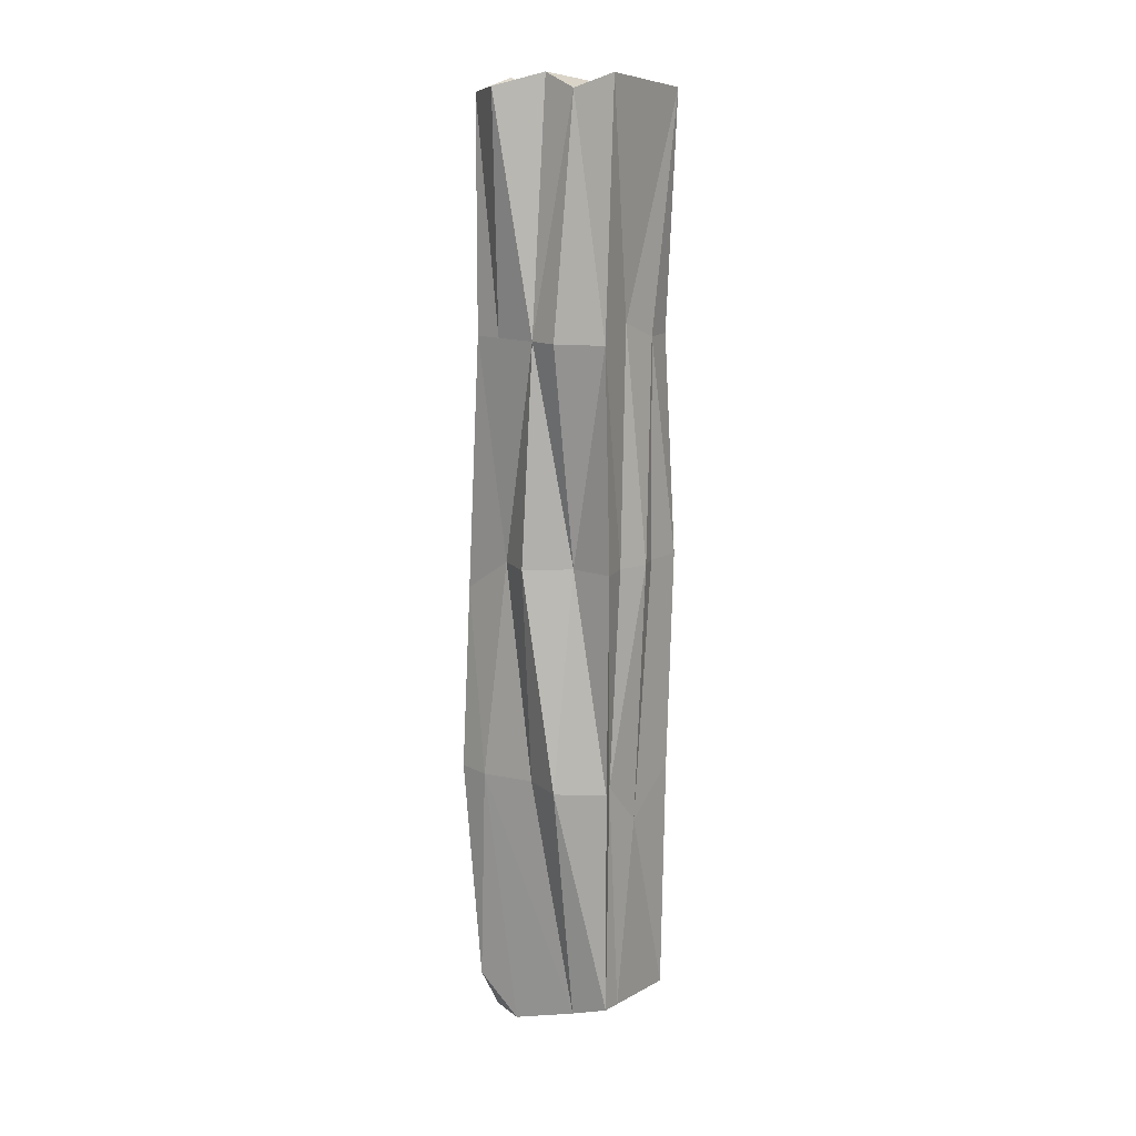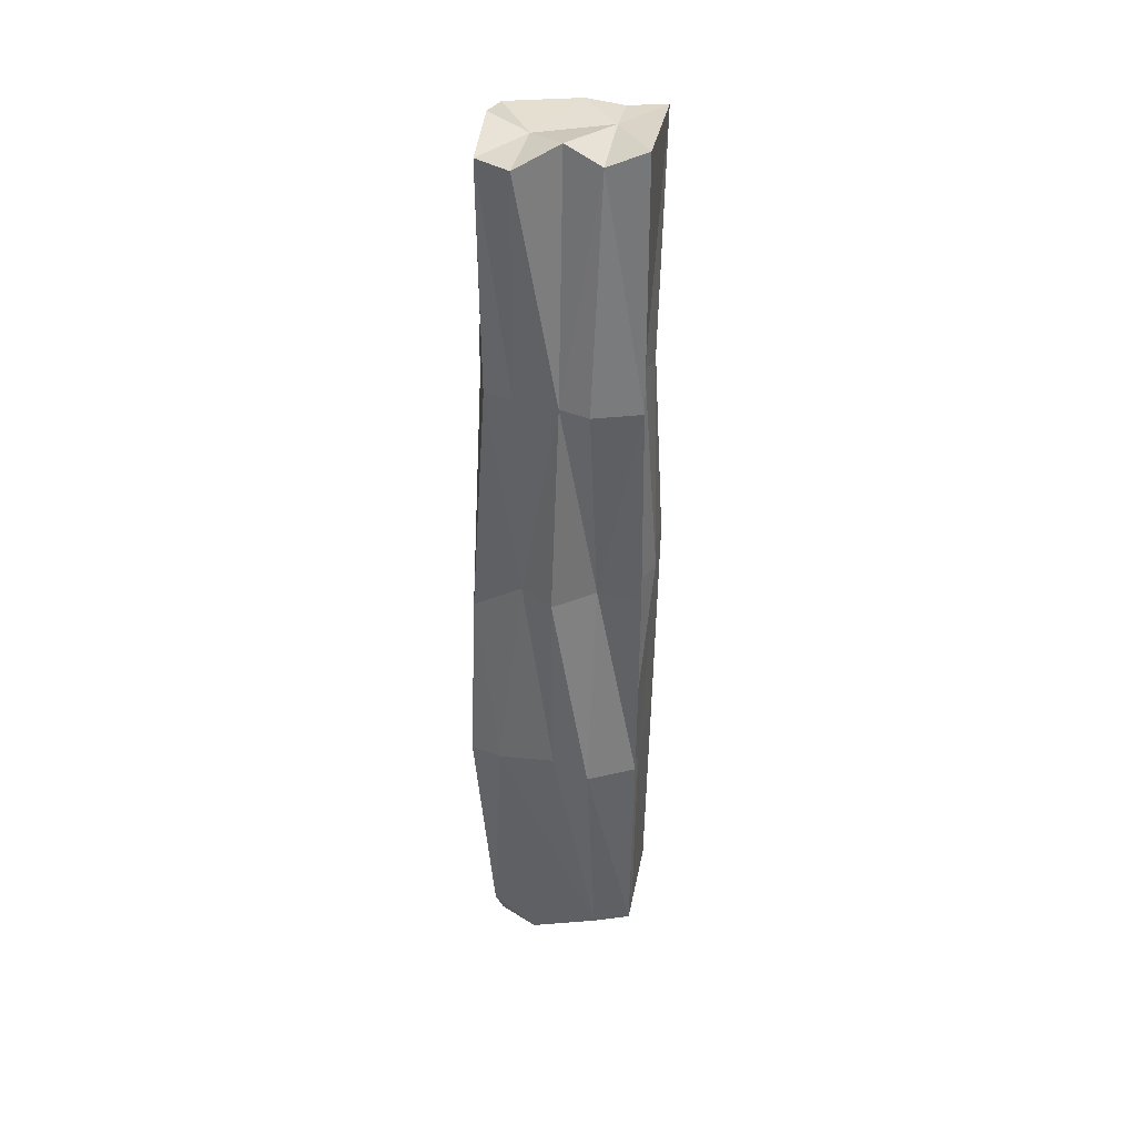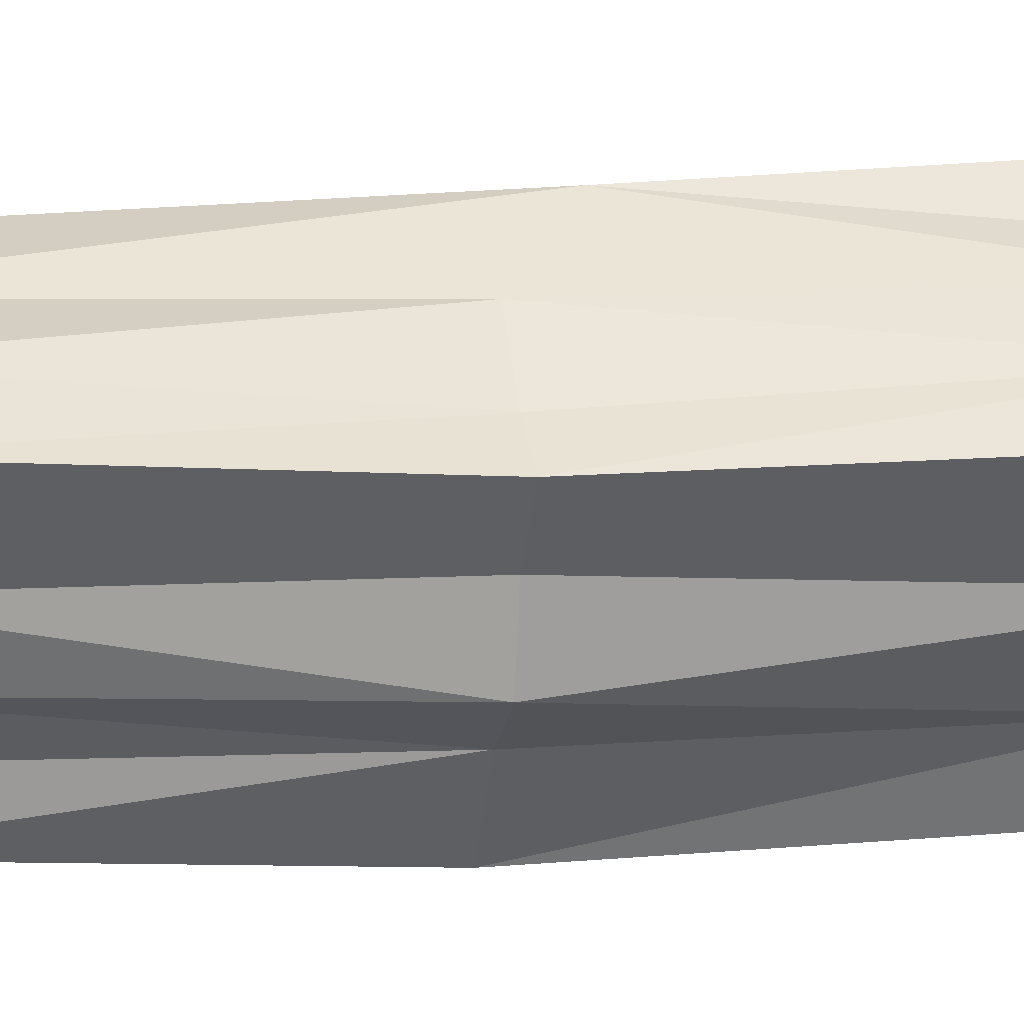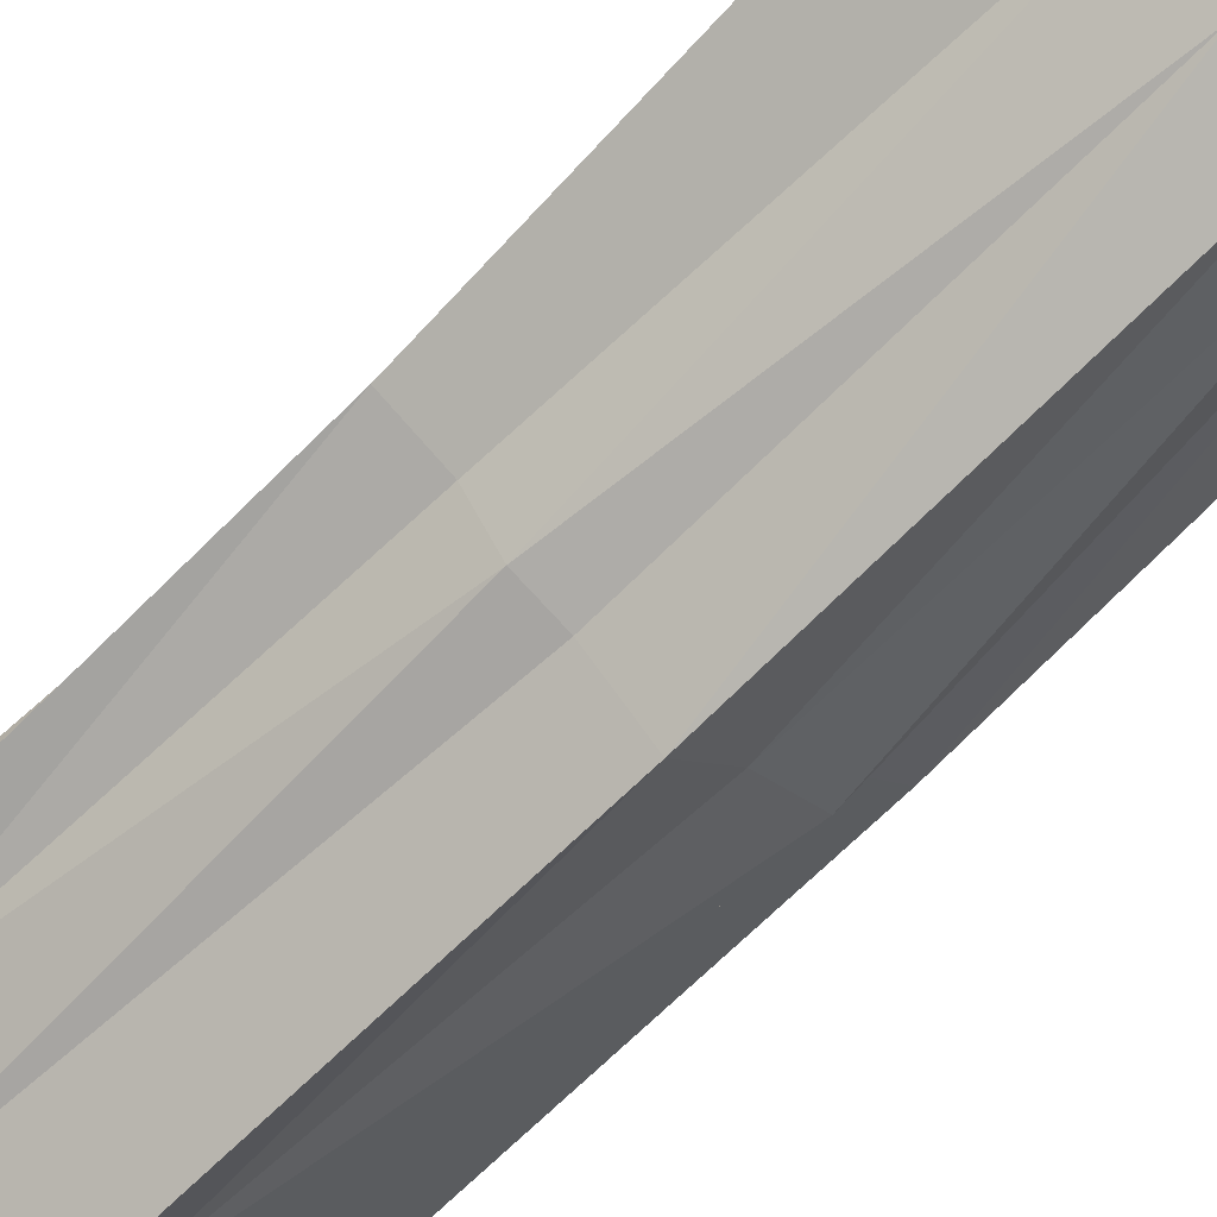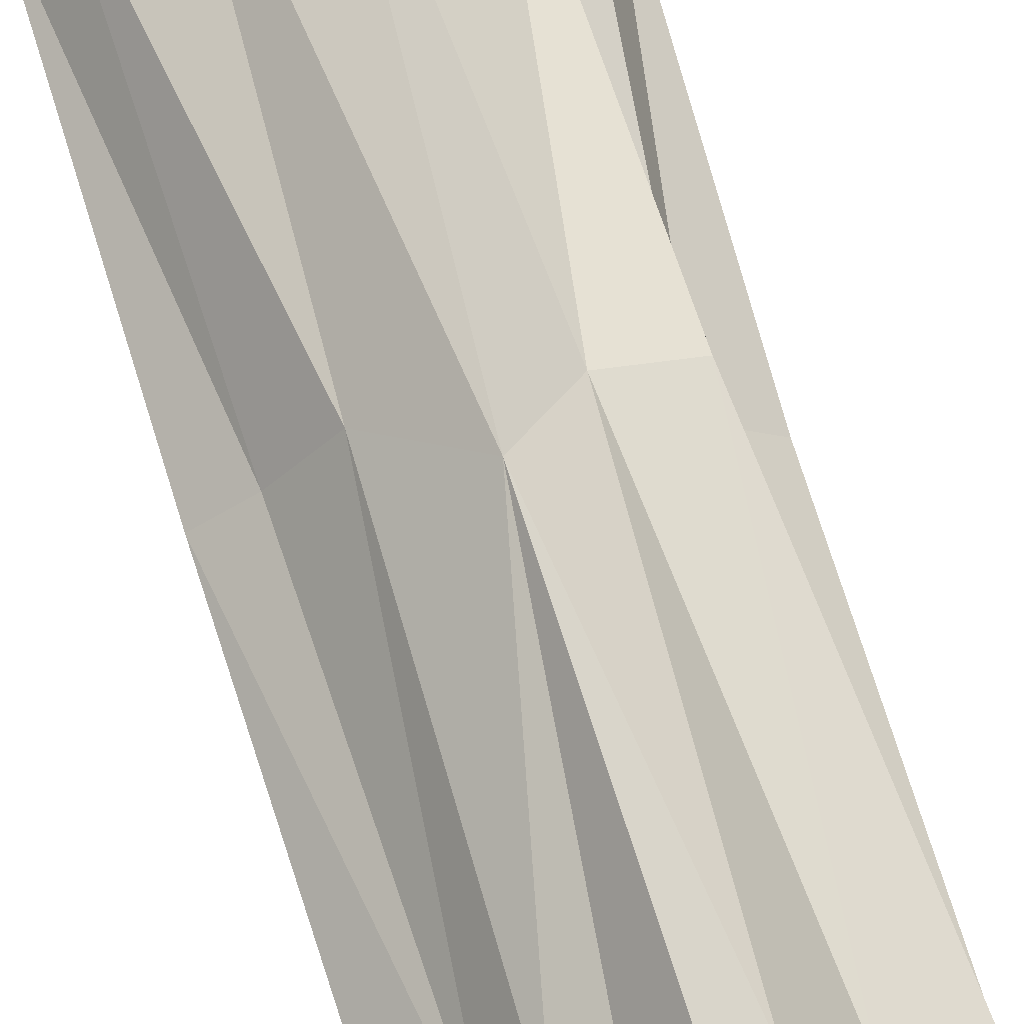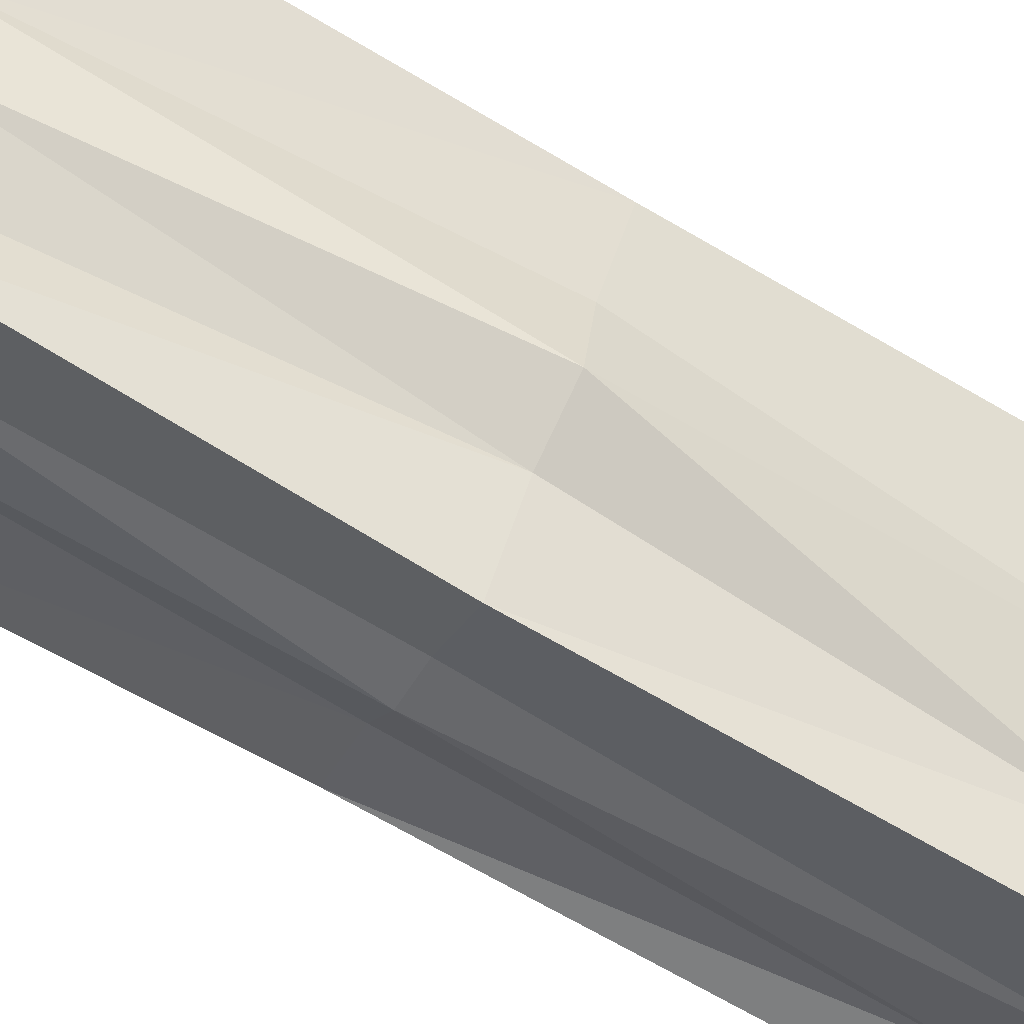
<metadata>
{"format":"obj","ext":"obj","renderer":"f3d","projection":"perspective","resolution":1024,"background":"white","views":[{"elev":13.0,"azim":-92.4,"up":"+Z"},{"elev":37.6,"azim":-114.3,"up":"+Z"},{"elev":6.2,"azim":78.1,"up":"+Y"},{"elev":-67.7,"azim":-43.9,"up":"+Y"},{"elev":68.3,"azim":163.6,"up":"+Y"},{"elev":-69.7,"azim":60.3,"up":"+Y"}]}
</metadata>
<code>
o Cube.054_Cube.058
v -1.145 1.636 -0.8741
v -1.199 1.672 -0.8736
v -1.201 1.674 -1.365
v -1.189 1.566 -0.8709
v -1.247 1.605 -1.368
v -1.146 1.636 -1.12
v -1.194 1.678 -1.139
v -1.17 1.653 -0.8657
v -1.236 1.623 -1.375
v -1.25 1.605 -1.12
v -1.221 1.637 -0.8638
v -1.196 1.566 -1.12
v -1.164 1.599 -0.8714
v -1.198 1.623 -1.391
v -1.163 1.598 -1.12
v -1.225 1.583 -1.12
v -1.235 1.65 -1.12
v -1.173 1.661 -1.12
v -1.151 1.64 -1.378
v -1.203 1.672 -0.9994
v -1.254 1.608 -0.9994
v -1.224 1.664 -0.871
v -1.196 1.571 -1.374
v -1.193 1.572 -0.9994
v -1.244 1.603 -0.8645
v -1.178 1.584 -0.8728
v -1.145 1.641 -0.9994
v -1.173 1.655 -1.375
v -1.195 1.683 -1.242
v -1.214 1.654 -1.387
v -1.251 1.606 -1.241
v -1.236 1.623 -0.8719
v -1.198 1.569 -1.241
v -1.162 1.621 -1.376
v -1.199 1.598 -0.8709
v -1.173 1.601 -0.9994
v -1.18 1.588 -1.12
v -1.159 1.619 -1.12
v -1.229 1.595 -0.9905
v -1.234 1.598 -1.12
v -1.212 1.579 -1.12
v -1.232 1.644 -0.9994
v -1.225 1.645 -1.241
v -1.214 1.658 -1.12
v -1.234 1.623 -1.12
v -1.172 1.663 -1.241
v -1.159 1.645 -1.12
v -1.184 1.669 -1.242
v -1.163 1.65 -1.241
v -1.155 1.655 -0.9994
v -1.247 1.634 -1.241
v -1.208 1.671 -1.242
v -1.214 1.661 -0.9994
v -1.221 1.589 -1.266
v -1.238 1.603 -1.241
v -1.169 1.612 -1.257
v -1.187 1.589 -1.241
v -1.189 1.587 -0.9994
v -1.185 1.637 -0.8738
v -1.237 1.598 -1.369
v -1.182 1.616 -1.372
v -1.19 1.665 -1.389
v -1.164 1.618 -0.9994
v -1.211 1.58 -0.9994
v -1.246 1.634 -0.9994
v -1.178 1.663 -0.9863
f 20 2 66
f 24 4 64
f 14 28 61
f 60 9 30
f 59 11 35
f 66 8 50
f 54 41 16
f 23 33 54
f 60 54 55
f 39 25 21
f 56 38 15
f 34 19 56
f 35 4 26
f 13 35 26
f 23 61 34
f 60 61 23
f 14 62 28
f 64 4 39
f 7 66 18
f 26 36 13
f 63 27 1
f 30 3 62
f 60 14 61
f 59 22 11
f 57 15 37
f 6 56 19
f 55 16 40
f 39 4 25
f 41 33 12
f 22 42 11
f 44 43 17
f 45 31 10
f 18 49 46
f 7 46 48
f 48 29 7
f 48 28 62
f 48 3 29
f 6 49 47
f 1 50 8
f 19 28 49
f 28 46 49
f 27 47 50
f 50 18 66
f 17 51 45
f 51 5 31
f 9 51 43
f 7 52 44
f 52 3 30
f 52 9 43
f 2 53 22
f 20 44 53
f 42 44 17
f 10 55 40
f 60 23 54
f 55 5 60
f 21 40 39
f 12 57 37
f 40 16 39
f 57 23 34
f 26 24 58
f 34 56 57
f 24 37 58
f 36 37 15
f 13 59 35
f 8 2 59
f 2 22 59
f 28 34 61
f 1 8 59
f 60 30 14
f 60 5 9
f 25 35 32
f 32 21 25
f 14 30 62
f 13 63 1
f 11 32 35
f 63 15 38
f 63 6 27
f 64 16 41
f 64 12 24
f 32 42 65
f 42 45 65
f 21 45 10
f 66 2 8
f 7 20 66
f 26 58 36
f 57 56 15
f 6 38 56
f 55 54 16
f 41 54 33
f 22 53 42
f 44 52 43
f 45 51 31
f 18 47 49
f 7 18 46
f 48 46 28
f 48 62 3
f 6 19 49
f 1 27 50
f 27 6 47
f 50 47 18
f 17 43 51
f 51 9 5
f 7 29 52
f 52 29 3
f 52 30 9
f 2 20 53
f 20 7 44
f 42 53 44
f 10 31 55
f 55 31 5
f 21 10 40
f 12 33 57
f 57 33 23
f 26 4 24
f 24 12 37
f 36 58 37
f 13 1 59
f 28 19 34
f 25 4 35
f 32 65 21
f 13 36 63
f 63 36 15
f 63 38 6
f 64 39 16
f 64 41 12
f 32 11 42
f 42 17 45
f 21 65 45

</code>
